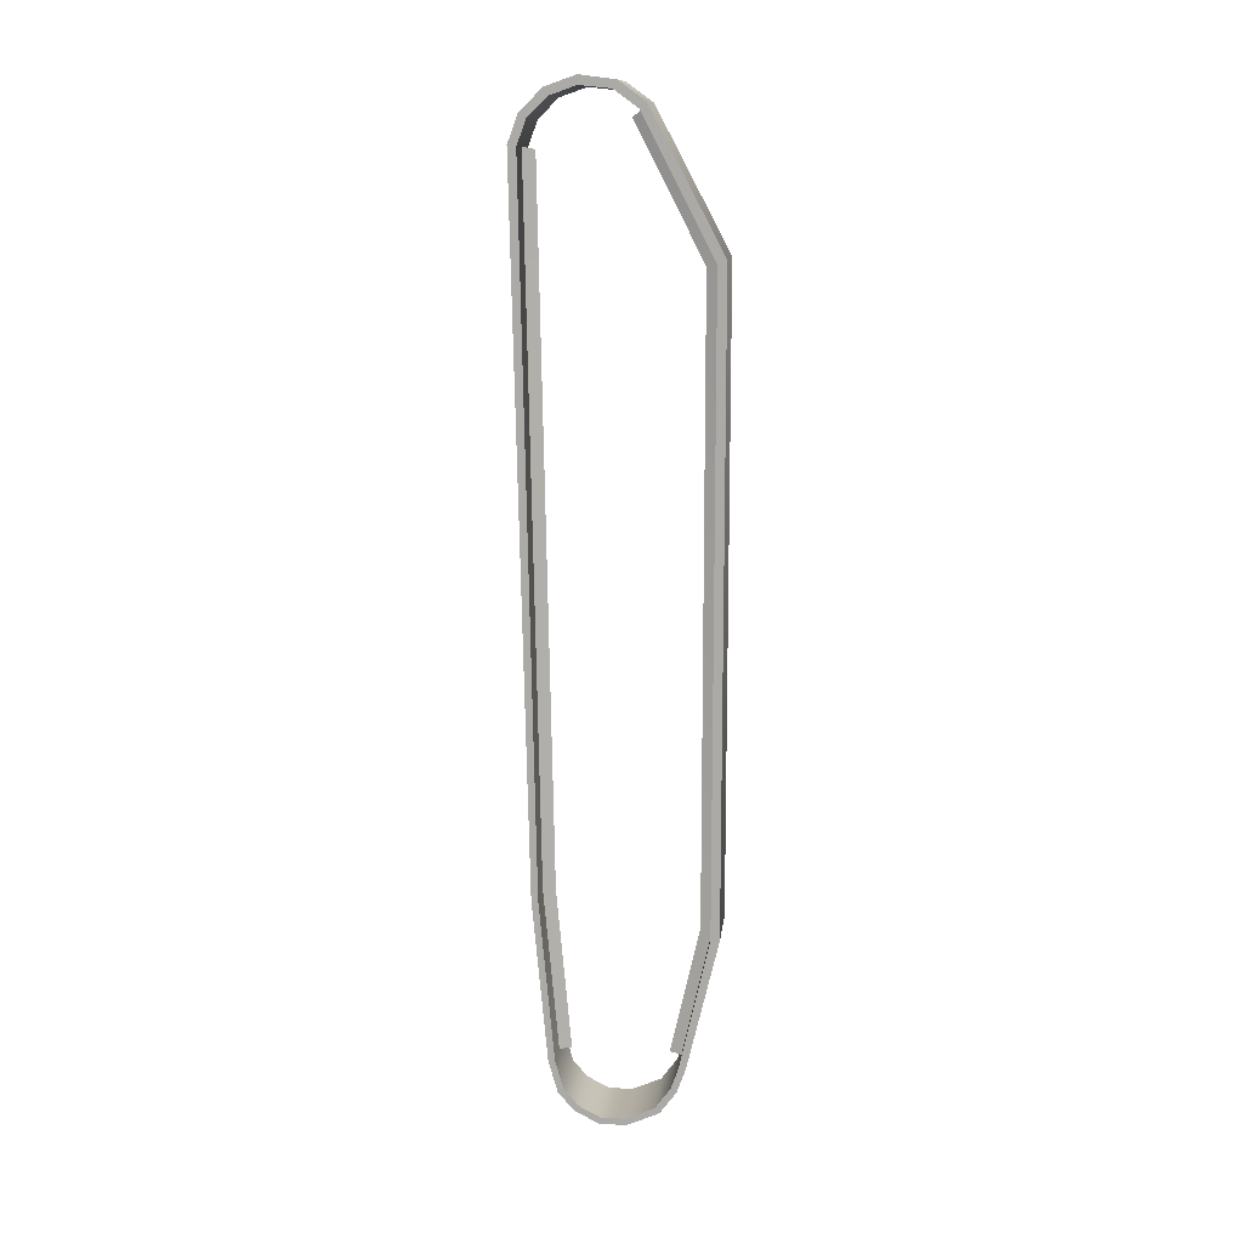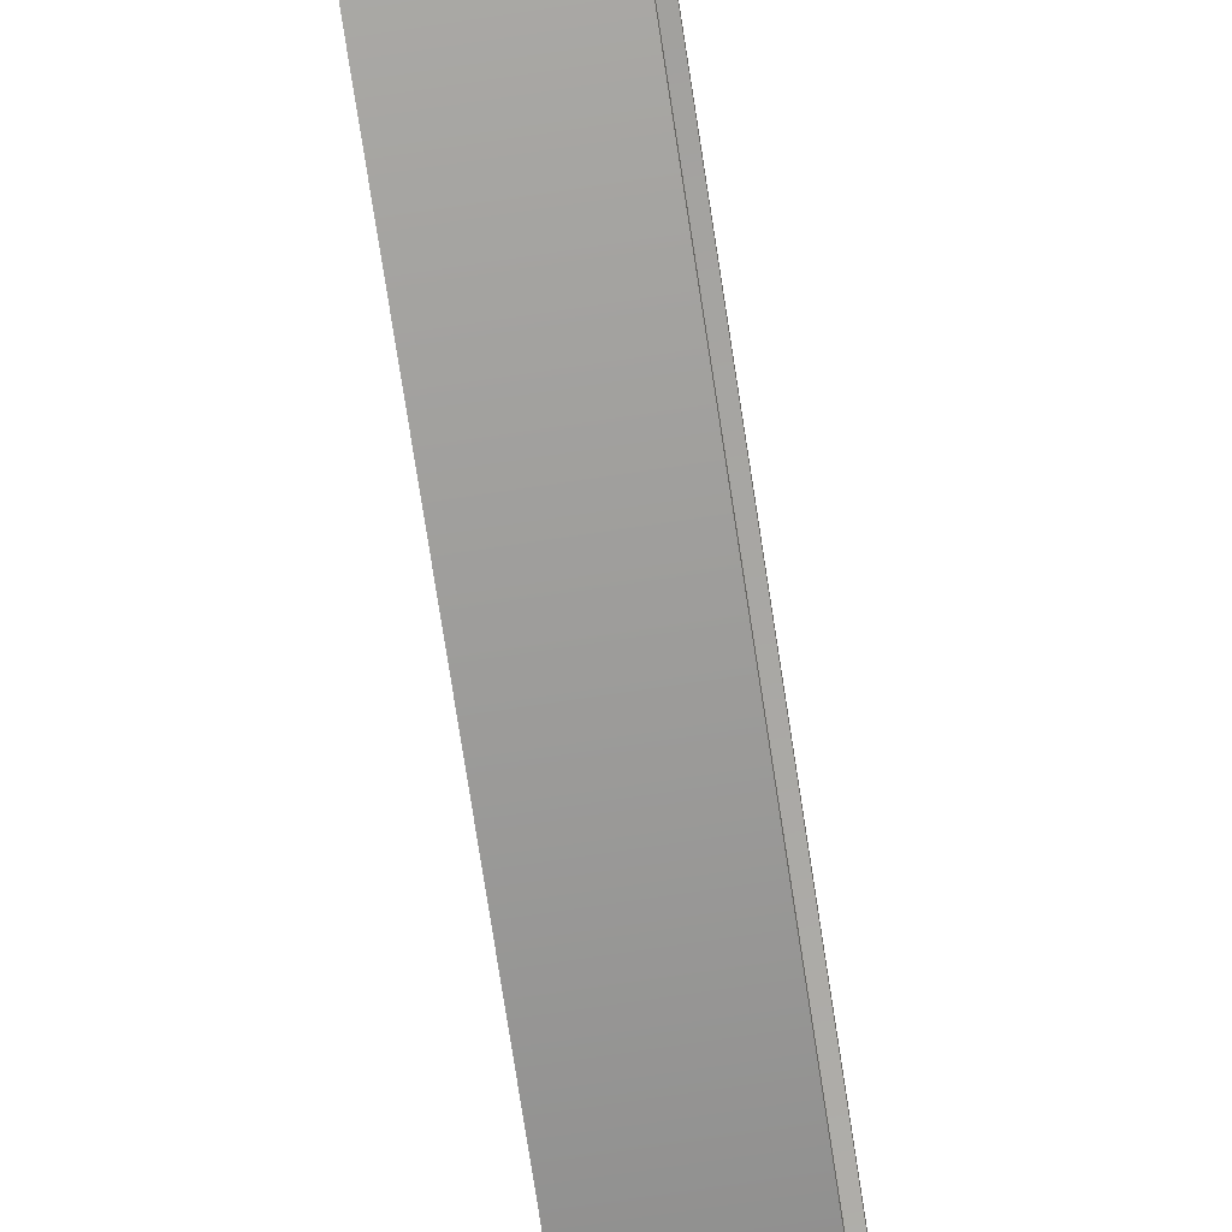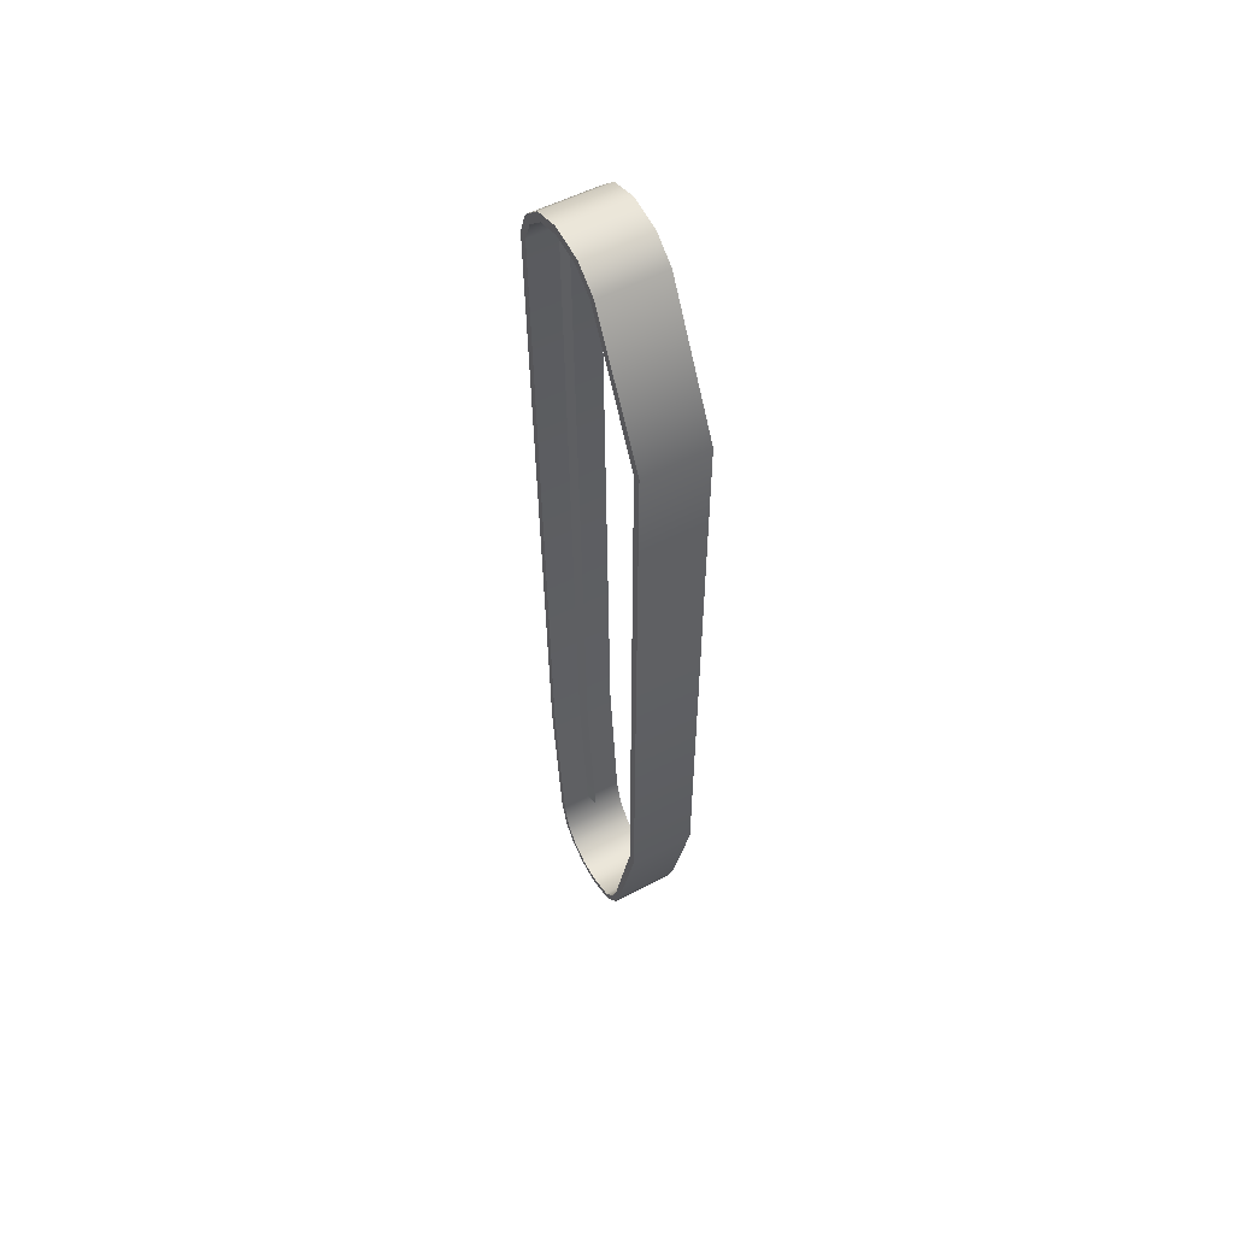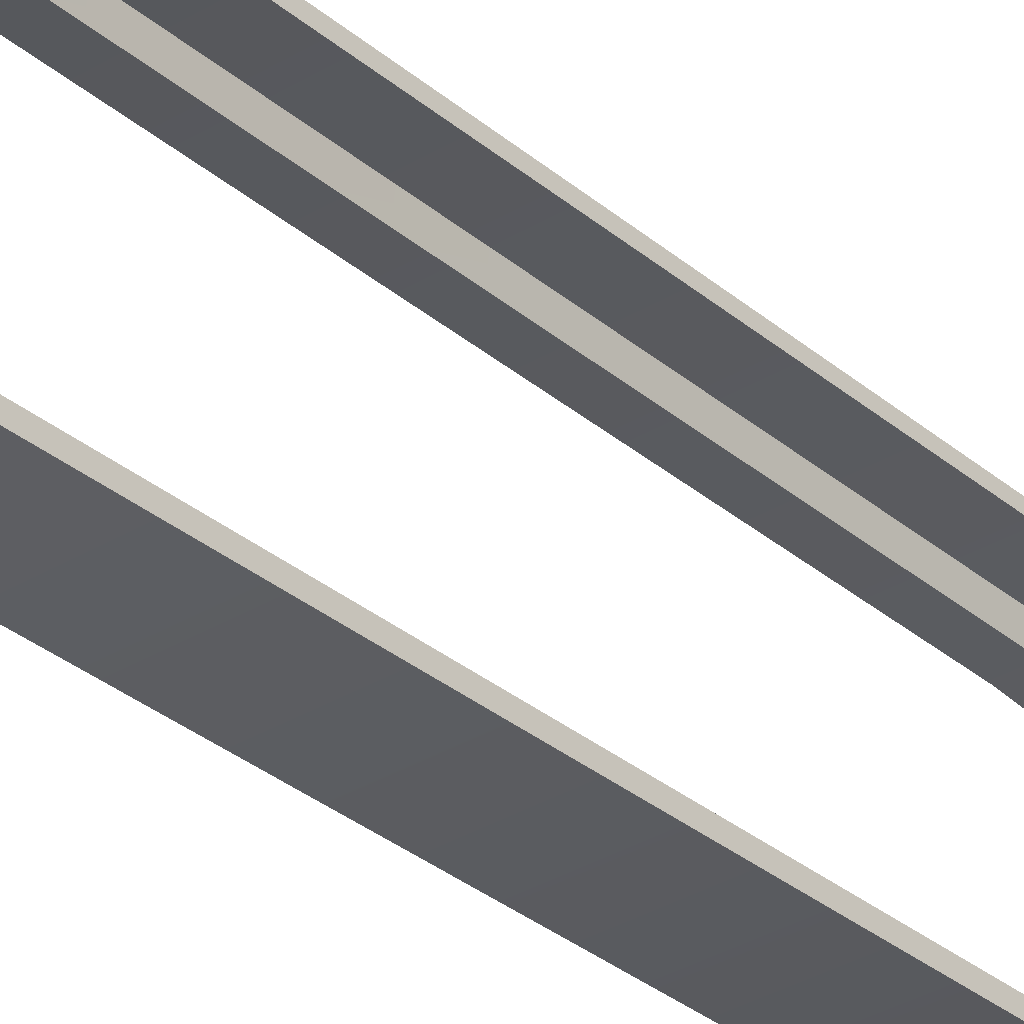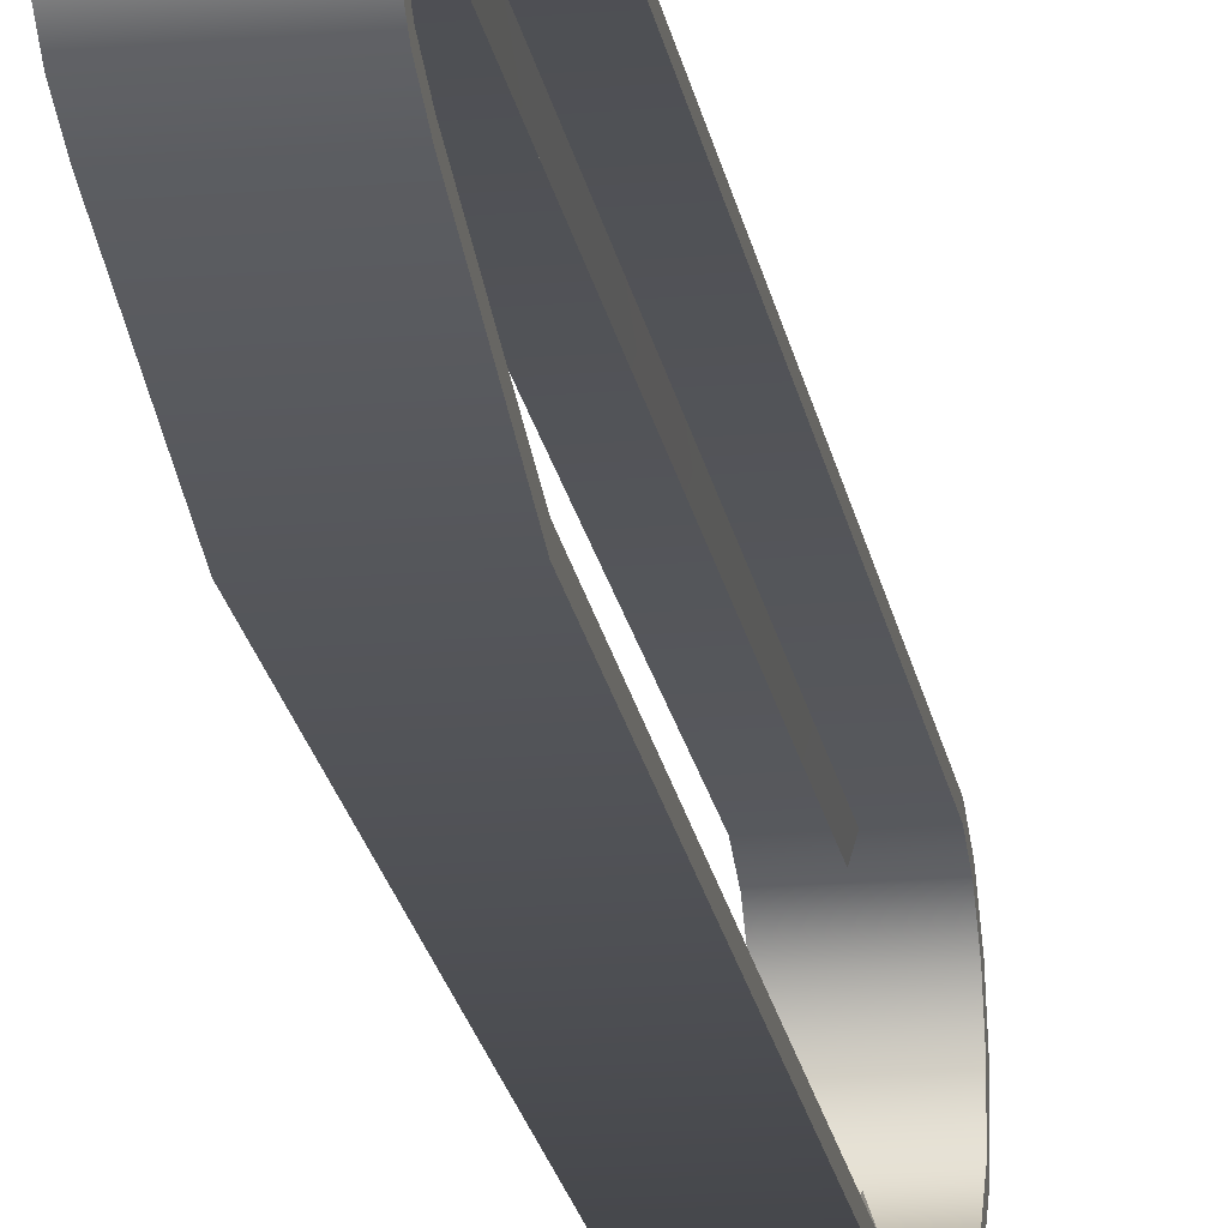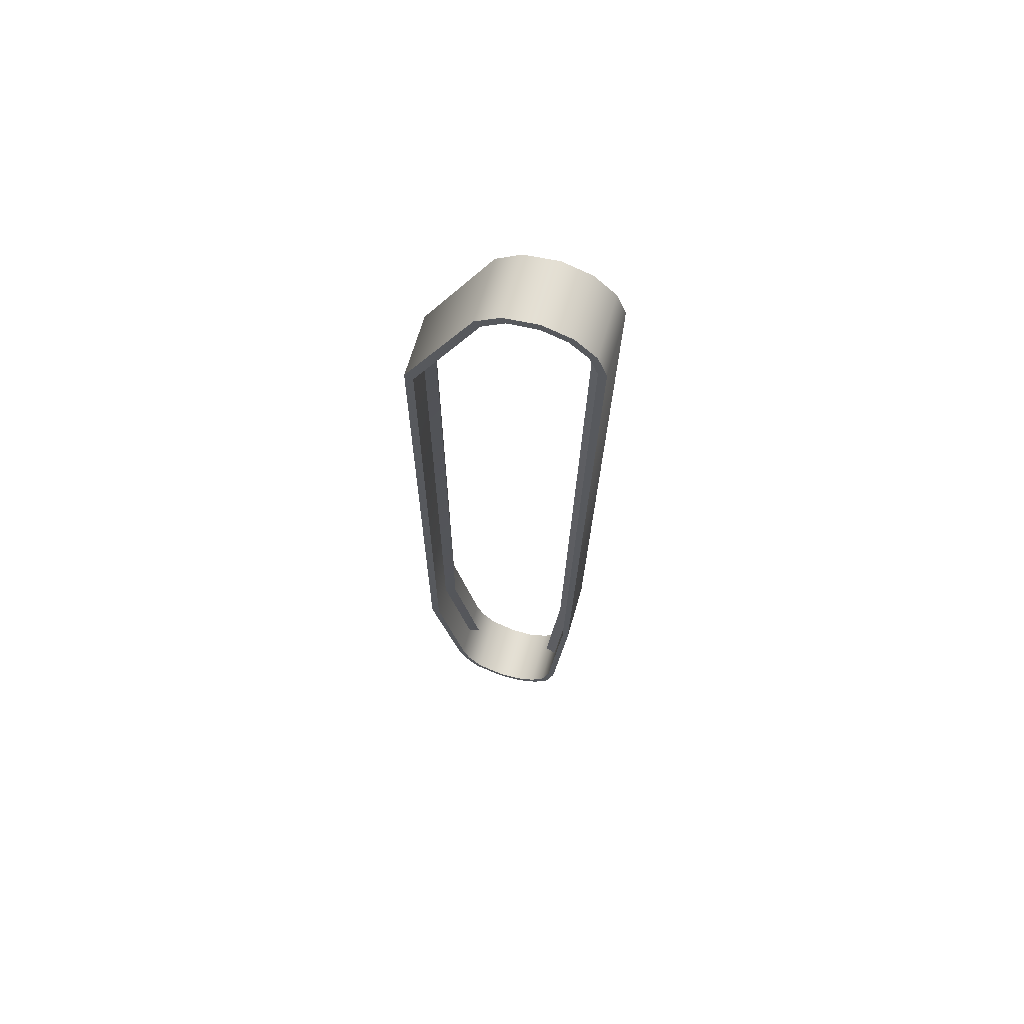
<metadata>
{"format":"obj","ext":"obj","renderer":"f3d","projection":"perspective","resolution":1024,"background":"white","views":[{"elev":12.8,"azim":96.6,"up":"+Y"},{"elev":-72.5,"azim":8.6,"up":"+Z"},{"elev":55.4,"azim":151.4,"up":"+Y"},{"elev":-32.0,"azim":-139.1,"up":"+Z"},{"elev":-19.8,"azim":8.7,"up":"+Z"},{"elev":66.2,"azim":-74.0,"up":"+Y"}]}
</metadata>
<code>
v 1.43 2.577 1.056
v 1.43 2.424 1.113
v 1.43 2.415 1.065
v 1.049 2.424 1.113
v 1.43 2.424 1.113
v 1.43 2.577 1.056
v 1.049 2.415 1.065
v 1.049 2.424 1.113
v 1.049 2.577 1.056
v 1.049 2.553 1.014
v 1.43 2.553 1.014
v 1.43 2.415 1.065
v 1.43 2.705 0.9293
v 1.43 2.553 1.014
v 1.049 2.577 1.056
v 1.43 2.705 0.9293
v 1.049 2.553 1.014
v 1.049 2.705 0.9293
v 1.049 2.662 0.9033
v 1.43 2.662 0.9033
v 1.43 2.662 0.9033
v 1.43 2.714 0.7559
v 1.049 2.705 0.9293
v 1.43 2.766 0.7566
v 1.049 2.714 0.7559
v 1.049 2.662 0.9033
v 1.049 2.714 0.7559
v 1.43 2.714 0.7559
v 1.43 2.766 0.7566
v 1.43 2.696 0.5788
v 1.049 2.766 0.7566
v 1.43 2.741 0.5563
v 1.049 2.696 0.5788
v 1.049 2.766 0.7566
v 1.43 2.696 0.5788
v 1.43 2.741 0.5563
v 1.43 2.601 0.447
v 1.049 2.741 0.5563
v 1.43 2.635 0.4104
v 1.049 2.601 0.447
v 1.049 2.741 0.5563
v 1.049 2.601 0.447
v 1.43 2.601 0.447
v 1.43 1.862 3.9e-06
v 1.43 1.838 0.05033
v 1.43 -1.762 0.051
v 1.049 1.862 3.9e-06
v 1.43 1.862 3.9e-06
v 1.43 -1.763 0.000602
v 1.049 1.862 3.9e-06
v 1.049 -1.763 0.0006019
v 1.049 -1.762 0.051
v 1.049 -1.762 0.051
v 1.43 -1.762 0.051
v 1.43 1.838 0.05033
v 1.43 -1.763 0.000602
v 1.43 -2.51 0.2184
v 1.049 -1.763 0.0006019
v 1.43 -2.518 0.1794
v 1.049 -2.51 0.2184
v 1.049 -2.637 0.2619
v 1.43 -2.637 0.2619
v 1.43 -2.51 0.2184
v 1.43 -2.657 0.2283
v 1.43 -2.637 0.2619
v 1.43 -2.758 0.3506
v 1.049 -2.657 0.2283
v 1.43 -2.657 0.2283
v 1.43 -2.788 0.3253
v 1.049 -2.758 0.3506
v 1.049 -2.637 0.2619
v 1.049 -2.657 0.2283
v 1.049 -2.758 0.3506
v 1.43 -2.758 0.3506
v 1.43 -2.87 0.51
v 1.43 -2.788 0.3253
v 1.049 -2.788 0.3253
v 1.43 -2.87 0.51
v 1.049 -2.788 0.3253
v 1.049 -2.87 0.51
v 1.43 -2.867 0.6628
v 1.43 -2.832 0.5176
v 1.049 -2.87 0.51
v 1.43 -2.867 0.6628
v 1.049 -2.832 0.5176
v 1.049 -2.867 0.6628
v 1.049 -2.767 0.7737
v 1.43 -2.767 0.7737
v 1.43 -2.83 0.653
v 1.049 -2.675 0.8547
v 1.43 -2.675 0.8547
v 1.43 -2.69 0.8901
v 1.43 -2.675 0.8547
v 1.43 -2.508 0.904
v 1.049 -2.69 0.8901
v 1.43 -2.69 0.8901
v 1.43 -2.509 0.9418
v 1.049 -2.508 0.904
v 1.049 -2.675 0.8547
v 1.049 -2.69 0.8901
v 1.049 -2.508 0.904
v 1.43 -2.508 0.904
v 1.43 -2.509 0.9418
v 1.43 -1.572 0.99
v 1.049 -2.509 0.9418
v 1.43 -1.572 1.028
v 1.049 -1.572 0.99
v 1.049 -2.509 0.9418
v 1.049 -1.572 0.99
v 1.43 -1.572 0.99
v 1.049 2.415 1.065
v 1.43 1.862 3.9e-06
v 1.43 2.635 0.4104
v 1.049 2.635 0.4104
v 1.43 1.862 3.9e-06
v 1.049 2.635 0.4104
v 1.049 1.862 3.9e-06
v 1.049 1.838 0.05033
v 1.43 1.838 0.05033
v 1.43 -1.572 1.028
v 1.049 -1.572 1.028
v 1.049 -1.572 1.028
v 1.262 2.415 1.065
v 1.262 -1.572 0.99
v 1.244 -1.572 0.92
v 1.262 -2.508 0.904
v 1.244 -2.508 0.8348
v 1.262 -1.762 0.051
v 1.262 1.84 0.04865
v 1.244 1.819 0.1193
v 1.244 2.56 0.5025
v 1.244 1.819 0.1193
v 1.262 1.84 0.04865
v 1.244 2.56 0.5025
v 1.226 2.601 0.447
v 1.226 1.84 0.04865
v 1.244 1.819 0.1193
v 1.226 1.84 0.04865
v 1.226 -1.762 0.051
v 1.226 -2.508 0.904
v 1.226 -1.572 0.99
v 1.244 -1.572 0.92
v 1.226 2.415 1.065
v 1.244 2.403 0.9961
v 1.049 -2.51 0.2184
v 1.244 -2.5 0.2845
v 1.262 -2.51 0.2184
v 1.226 -2.51 0.2184
v 1.244 -2.5 0.2845
v 1.43 -2.518 0.1794
v 1.049 -2.518 0.1794
v 1.049 -2.518 0.1794
v 1.049 -2.832 0.5176
v 1.43 -2.832 0.5176
v 1.43 -2.83 0.653
v 1.43 -2.767 0.7737
v 1.049 -2.867 0.6628
v 1.43 -2.797 0.7989
v 1.049 -2.767 0.7737
v 1.049 -2.83 0.653
v 1.049 -2.83 0.653
v 1.43 -2.797 0.7989
v 1.049 -2.797 0.7989
v 1.049 -2.797 0.7989
v 1.049 2.696 0.5788
v 1.049 1.838 0.05033
v 1.049 1.838 0.05033
v 1.43 1.838 0.05033
v 1.049 1.862 3.9e-06
v 1.049 1.838 0.05033
v 1.244 2.403 0.9961
v 1.244 -1.762 0.1197
v 1.262 2.601 0.447
v 1.244 1.819 0.1193
v 1.244 -1.762 0.1197
v 1.244 -2.508 0.8348
g group_151835296_140627854212624
f 1 2 3
f 4 5 6
f 7 8 9
f 10 11 12
f 13 1 14
f 15 6 16
f 17 9 18
f 19 20 11
f 13 21 22
f 23 16 24
f 25 26 18
f 27 28 20
f 29 22 30
f 31 24 32
f 33 25 34
f 35 28 27
f 36 30 37
f 38 32 39
f 40 33 41
f 42 43 35
f 44 45 46
f 47 48 49
f 50 51 52
f 53 54 55
f 56 46 57
f 58 49 59
f 60 52 51
f 61 62 63
f 64 65 66
f 67 68 69
f 70 71 72
f 73 74 62
f 75 76 66
f 77 69 78
f 70 79 80
f 81 75 82
f 83 78 84
f 85 80 86
f 87 88 89
f 90 91 88
f 92 93 94
f 95 96 97
f 98 99 100
f 101 102 91
f 103 94 104
f 105 97 106
f 107 98 108
f 109 110 102
f 110 109 111
f 112 113 37
f 114 39 115
f 40 116 117
f 118 119 43
f 120 104 3
f 121 106 5
f 7 107 122
f 123 124 125
f 124 126 127
f 128 129 130
f 131 132 133
f 134 135 136
f 137 138 139
f 140 141 142
f 141 143 144
f 145 63 54
f 146 147 128
f 139 148 149
f 150 57 65
f 151 59 68
f 71 60 152
f 153 154 74
f 81 155 156
f 157 84 158
f 159 160 86
f 161 89 154
f 162 156 93
f 163 158 96
f 99 159 164
f 3 14 1
f 6 15 4
f 9 17 7
f 12 111 10
f 14 21 13
f 16 23 15
f 18 26 17
f 11 10 19
f 22 29 13
f 24 31 23
f 18 34 25
f 20 19 27
f 30 36 29
f 32 38 31
f 34 41 33
f 27 165 35
f 37 113 36
f 39 114 38
f 41 116 40
f 35 165 42
f 46 56 44
f 49 58 47
f 52 166 50
f 55 167 53
f 57 150 56
f 59 151 58
f 51 152 60
f 63 145 61
f 66 76 64
f 69 77 67
f 72 79 70
f 62 61 73
f 66 82 75
f 78 83 77
f 80 85 70
f 82 155 81
f 84 157 83
f 86 160 85
f 89 161 87
f 88 87 90
f 94 103 92
f 97 105 95
f 100 108 98
f 91 90 101
f 104 120 103
f 106 121 105
f 108 122 107
f 102 101 109
f 111 12 110
f 37 168 112
f 115 169 114
f 117 170 40
f 43 42 118
f 3 2 120
f 5 4 121
f 122 8 7
f 125 171 123
f 127 125 124
f 130 172 128
f 133 173 131
f 136 174 134
f 139 175 137
f 142 176 140
f 144 142 141
f 54 53 145
f 128 172 146
f 149 175 139
f 65 64 150
f 68 67 151
f 152 72 71
f 74 73 153
f 156 162 81
f 158 163 157
f 86 164 159
f 154 153 161
f 93 92 162
f 96 95 163
f 164 100 99

</code>
